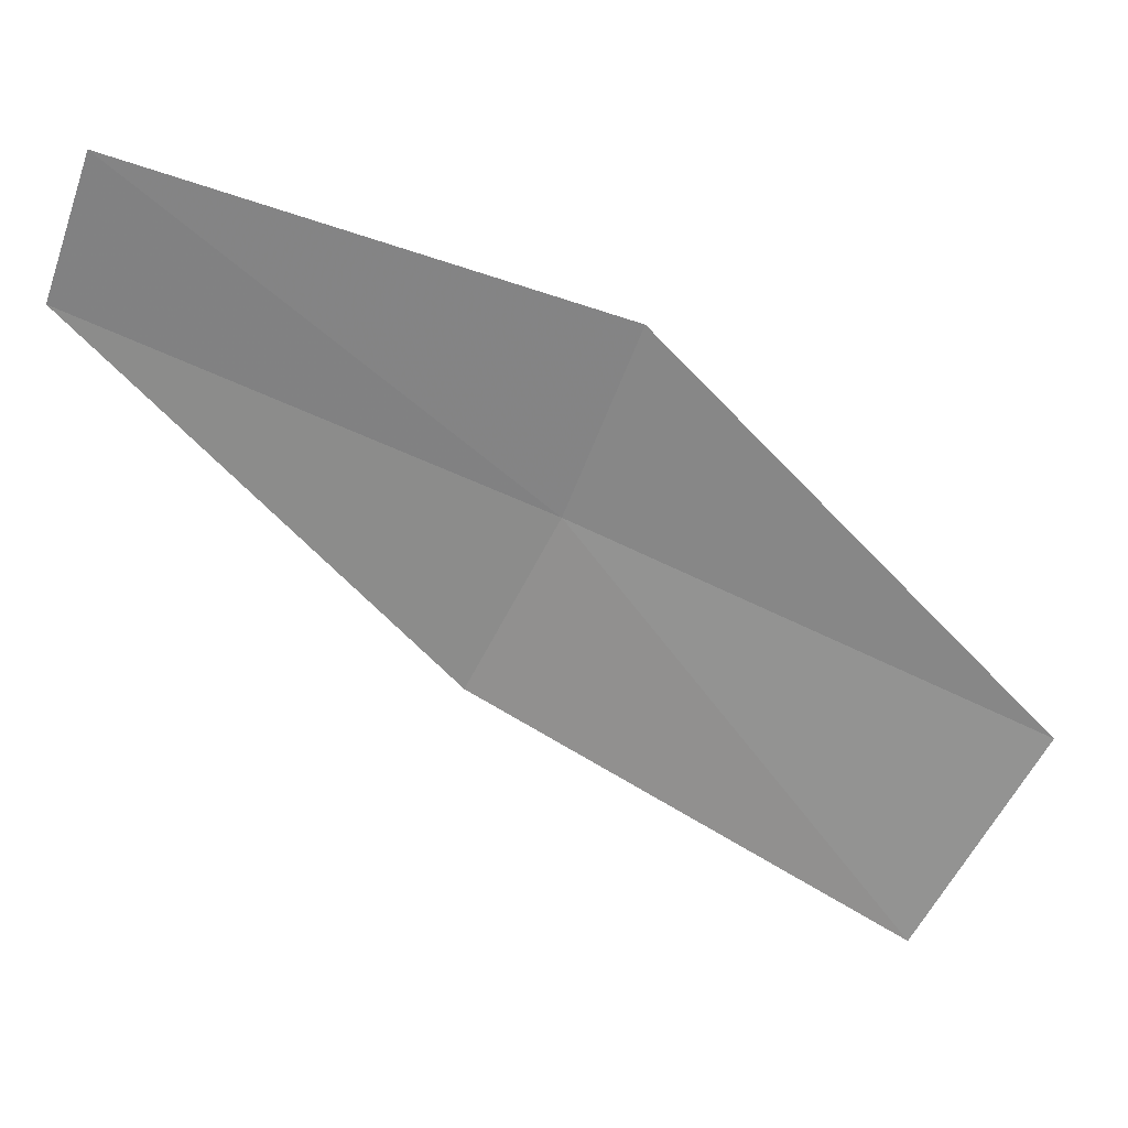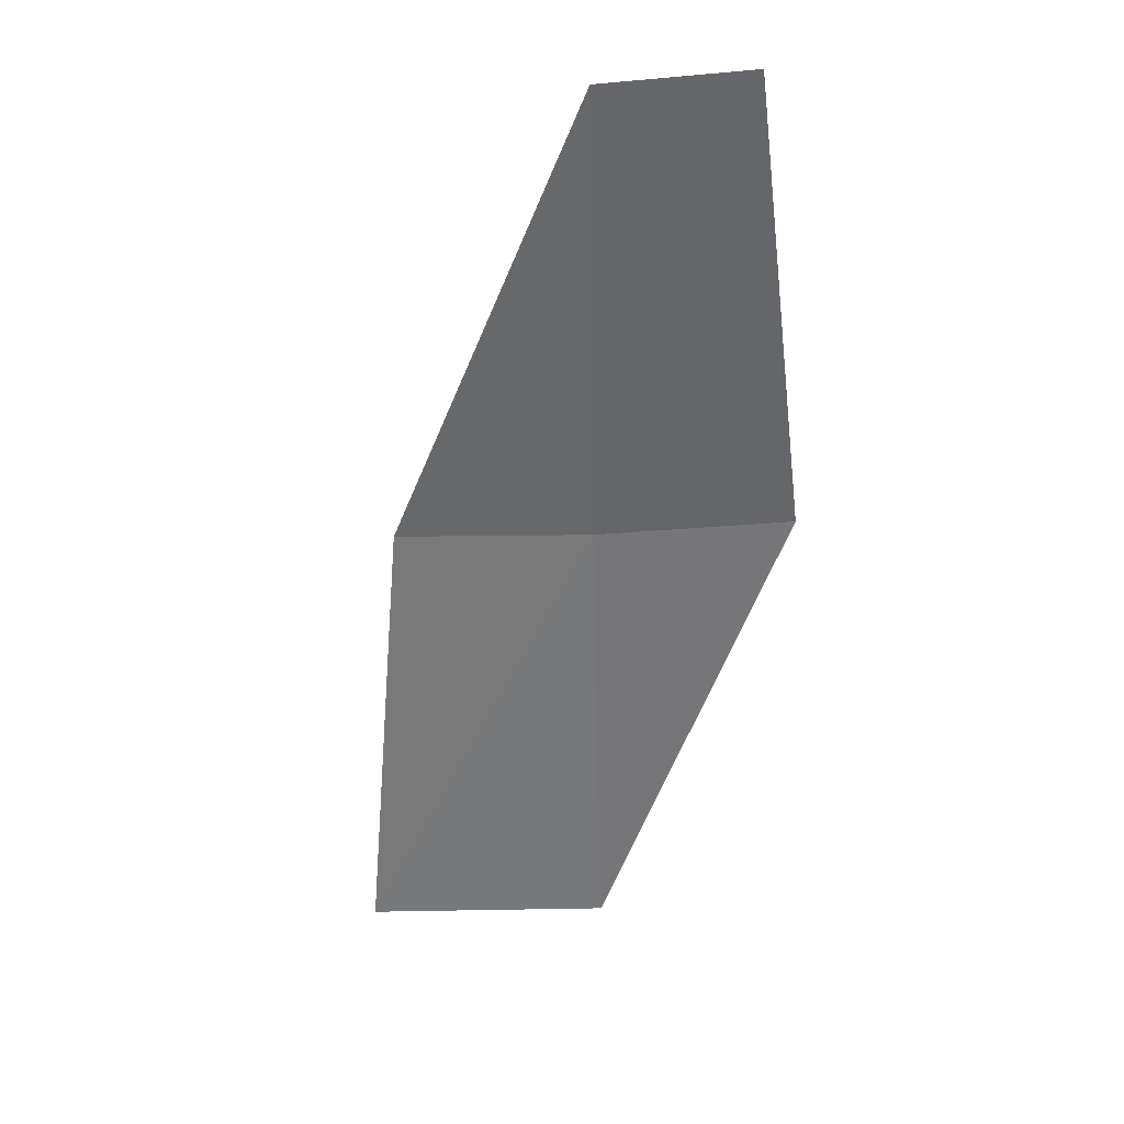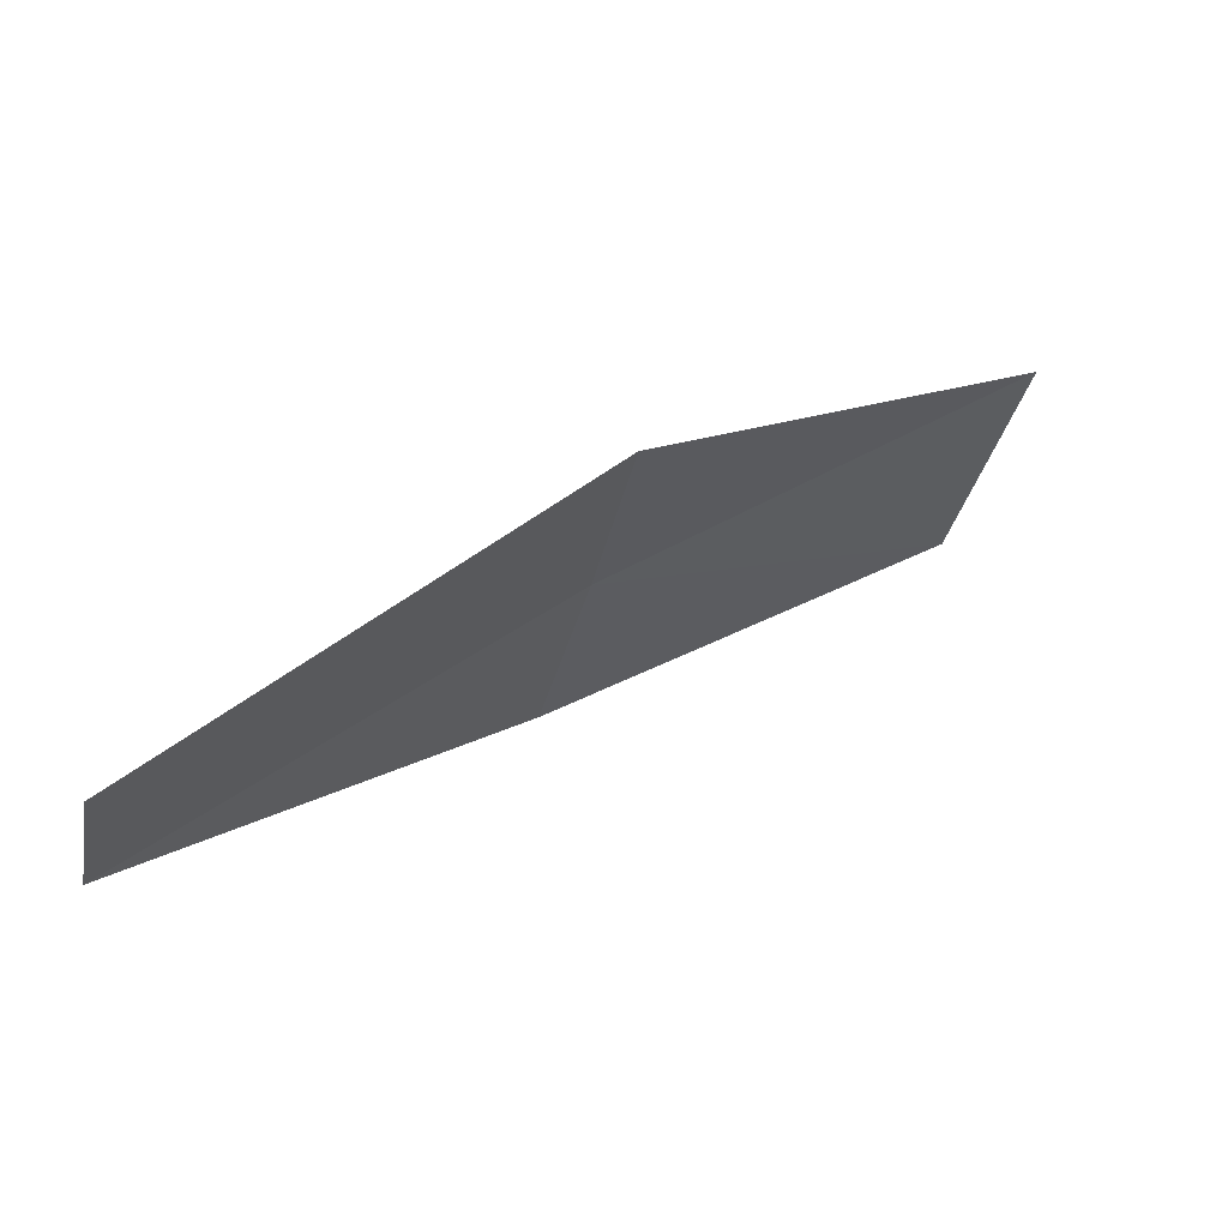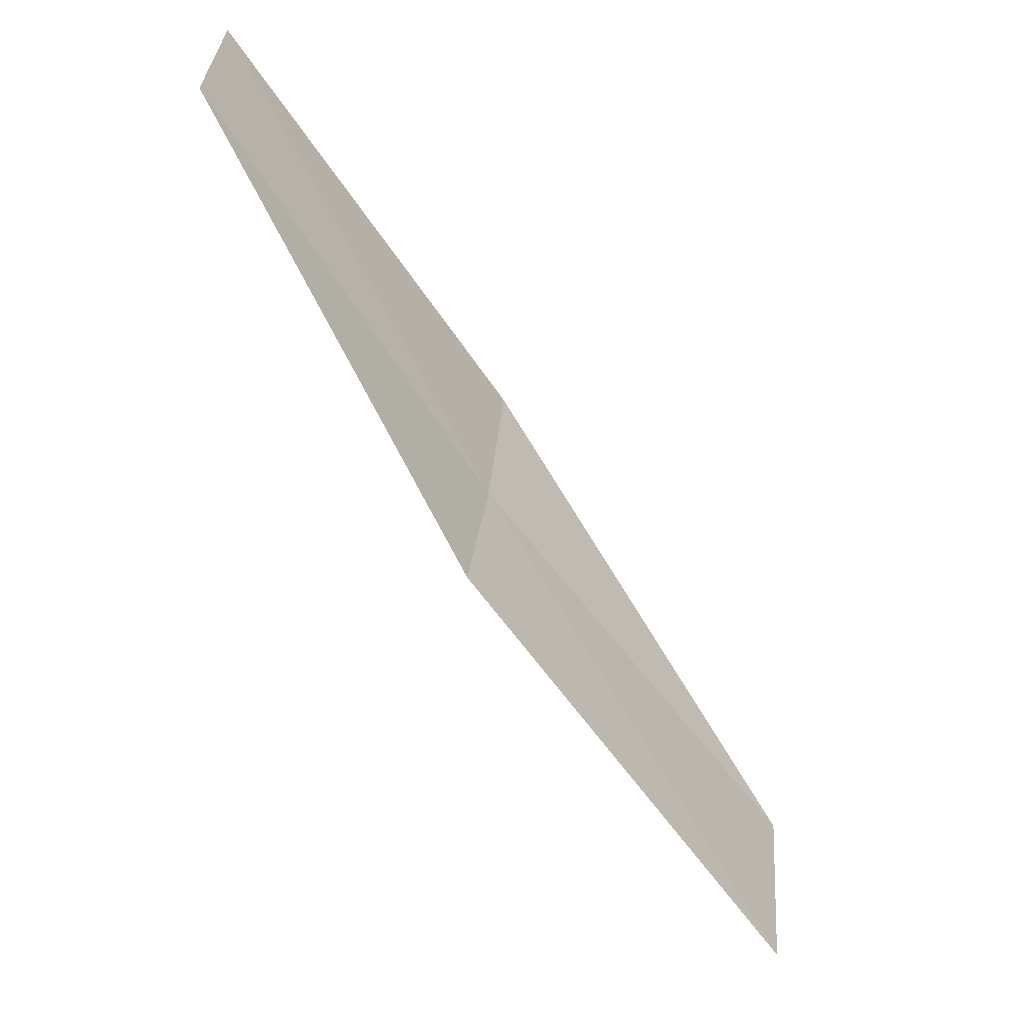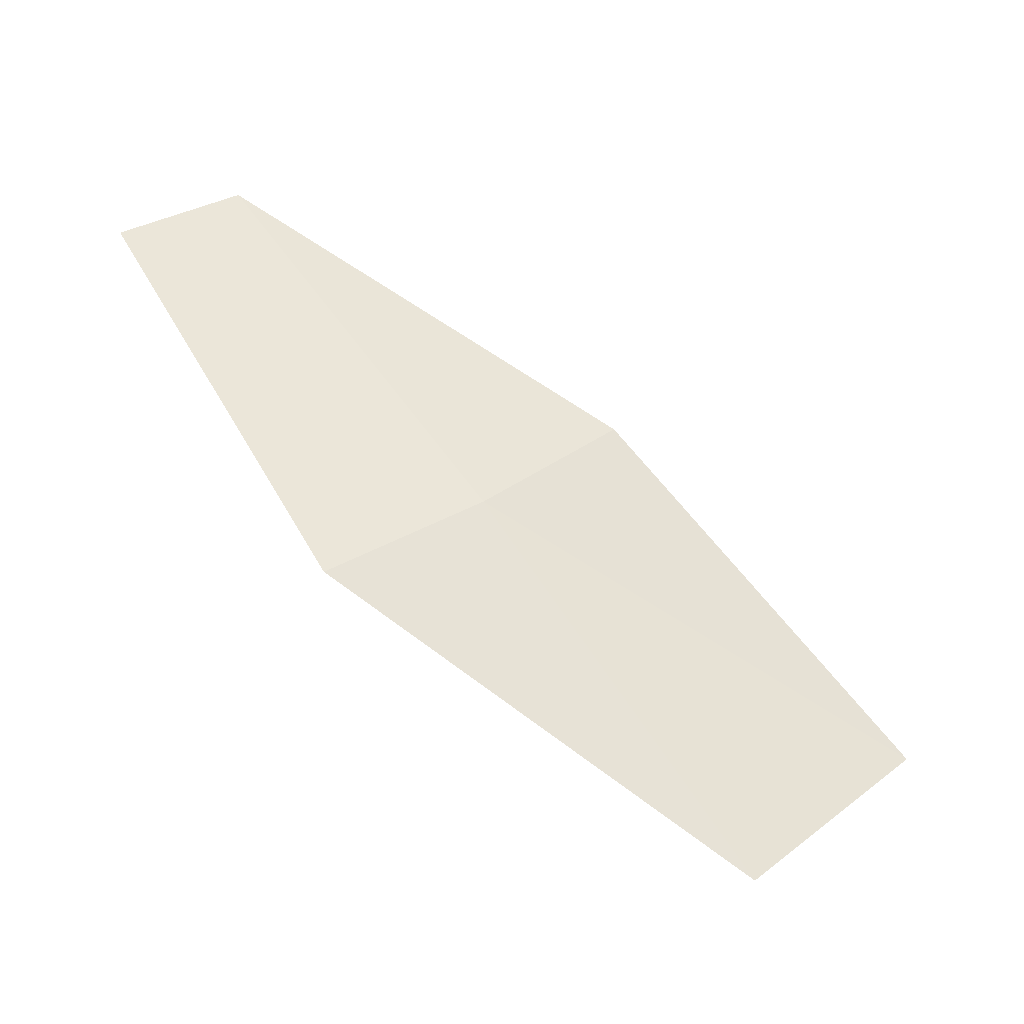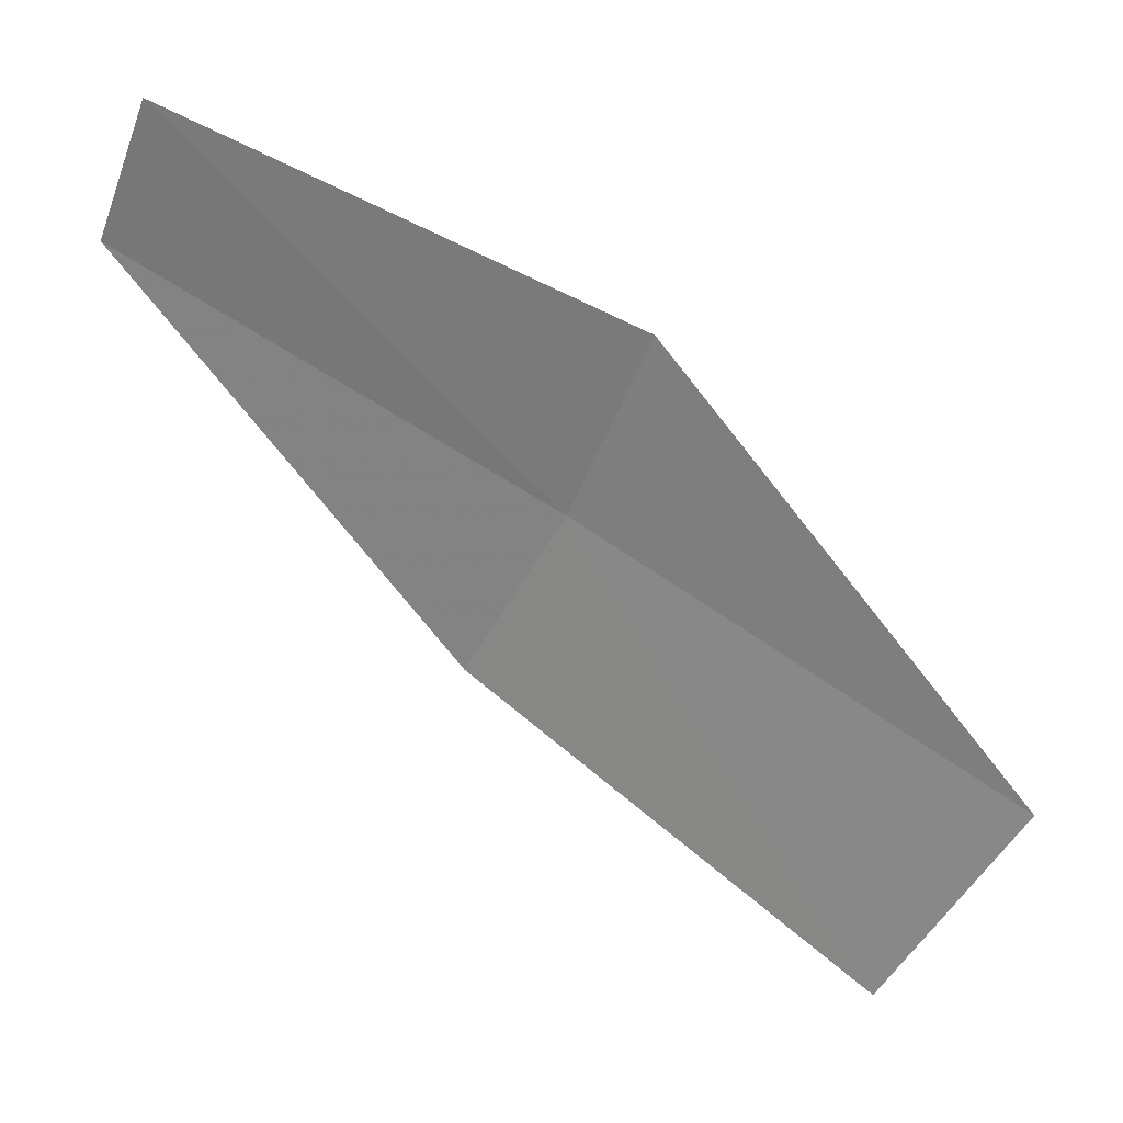
<metadata>
{"format":"obj","ext":"obj","renderer":"f3d","projection":"perspective","resolution":1024,"background":"white","views":[{"elev":36.8,"azim":167.3,"up":"+Y"},{"elev":-34.5,"azim":115.2,"up":"+Z"},{"elev":79.7,"azim":125.8,"up":"+Y"},{"elev":-37.7,"azim":107.3,"up":"+Y"},{"elev":42.5,"azim":-103.6,"up":"+Z"},{"elev":37.2,"azim":-178.5,"up":"+Y"}]}
</metadata>
<code>
v 13.46 18.91 4.029
v 13.77 19.18 4.154
v 13.81 19.06 4.149
v 13.54 18.76 4.02
v 13.22 18.58 3.861
v 13.4 19.06 4.036
v 13.12 18.76 3.874
f 1 3 2
f 1 4 3
f 1 5 4
f 1 2 6
f 1 6 7
f 1 7 5

</code>
